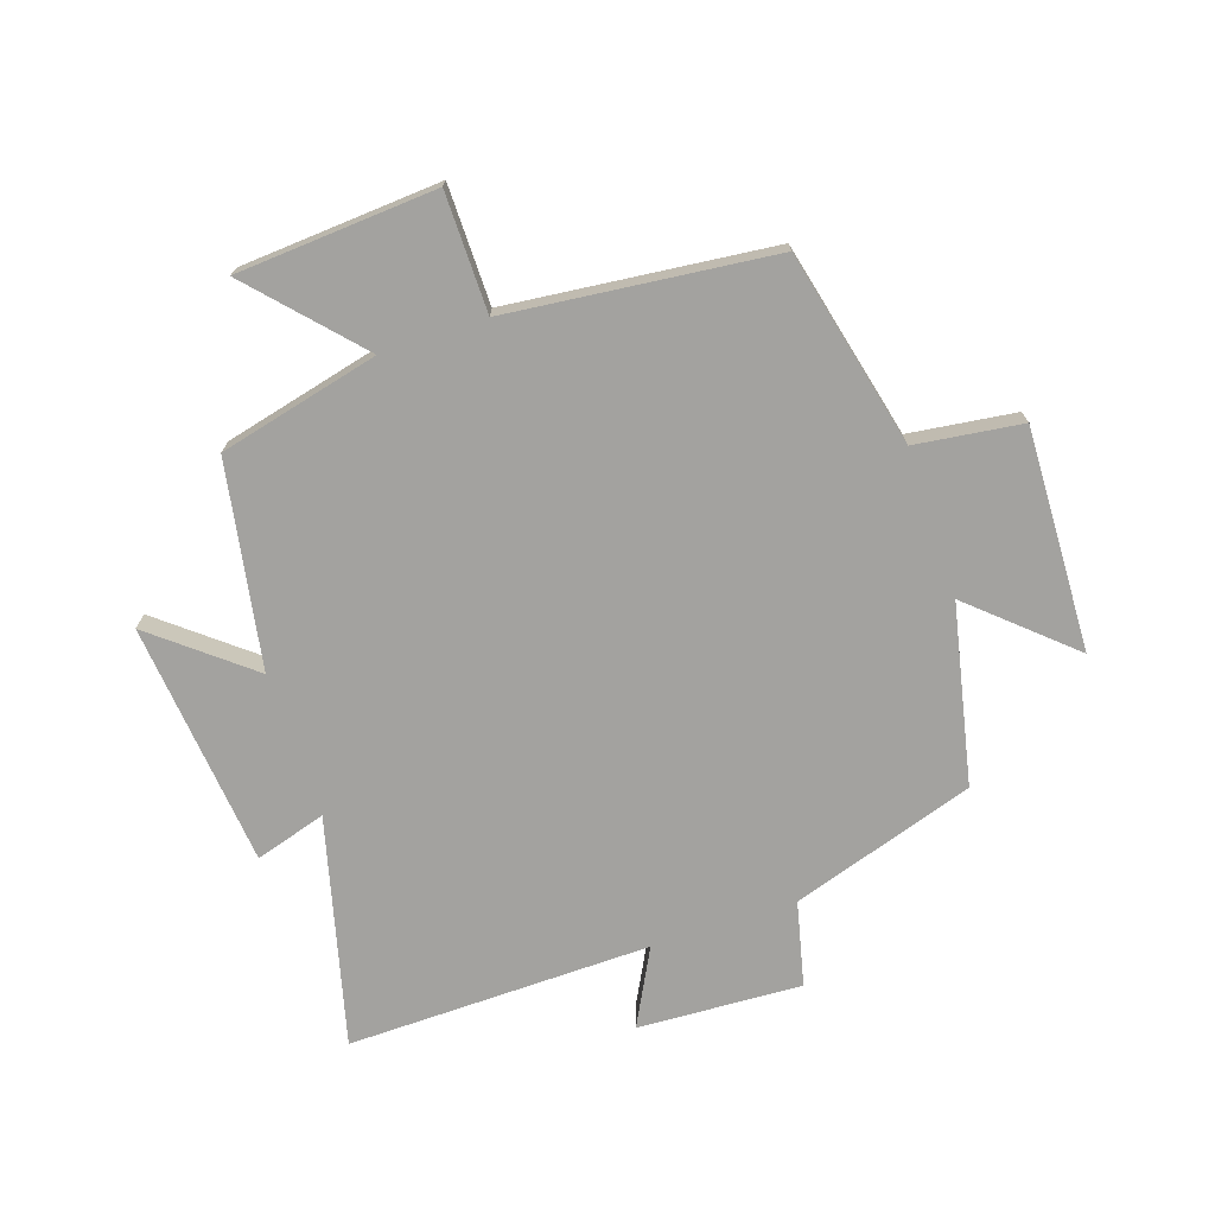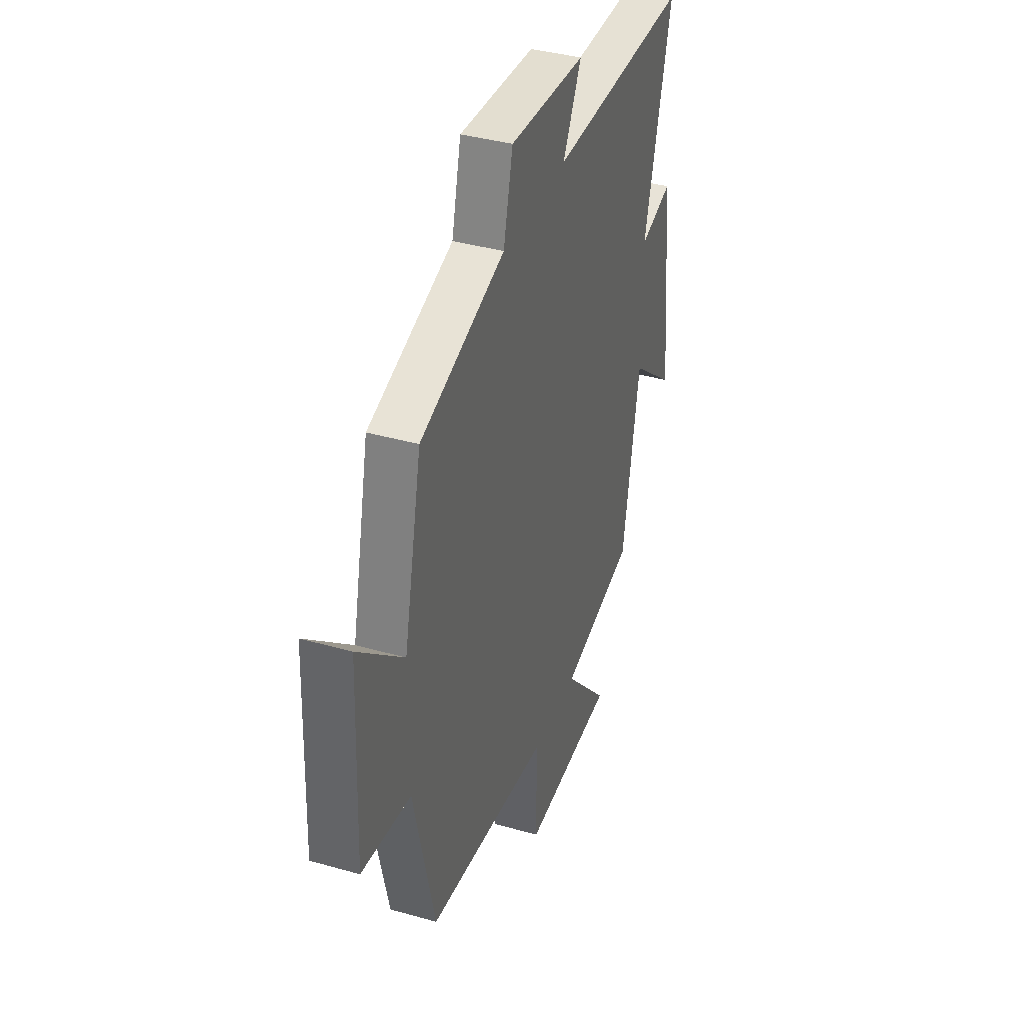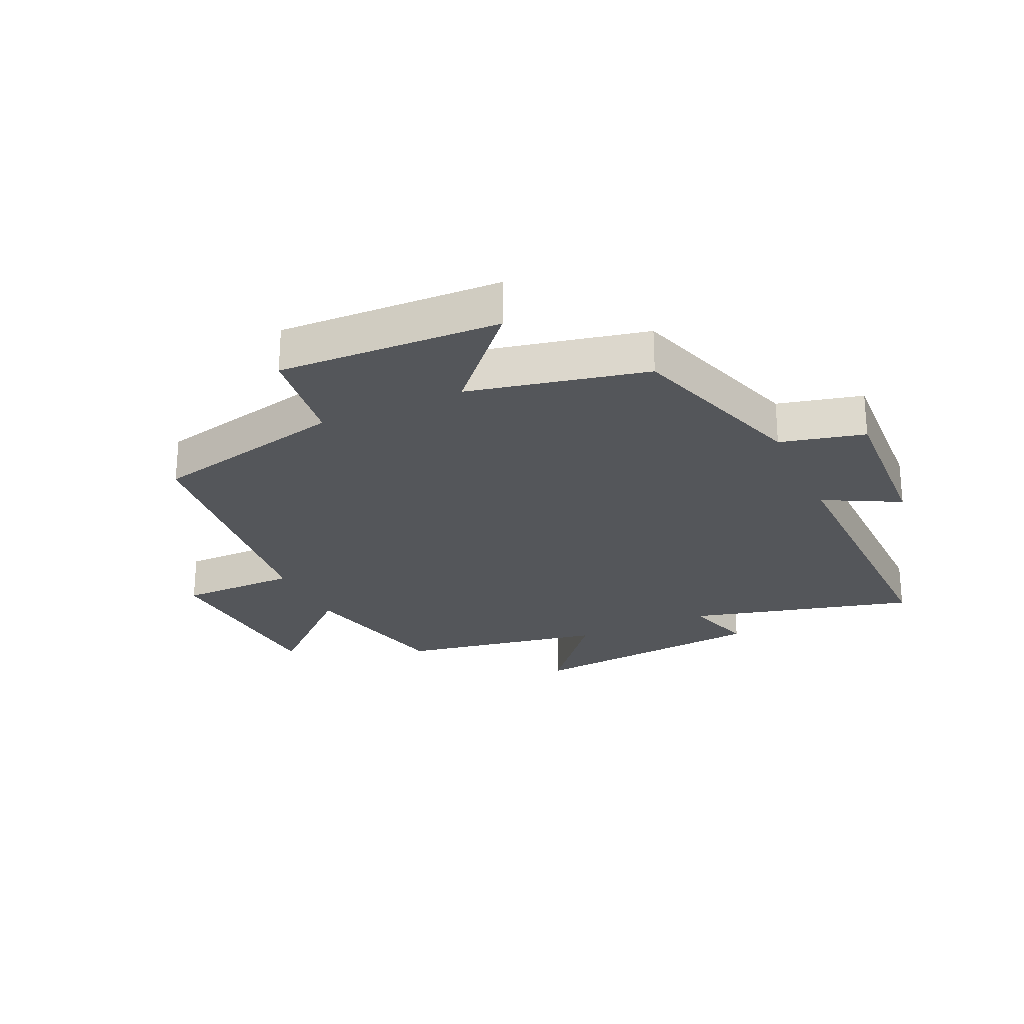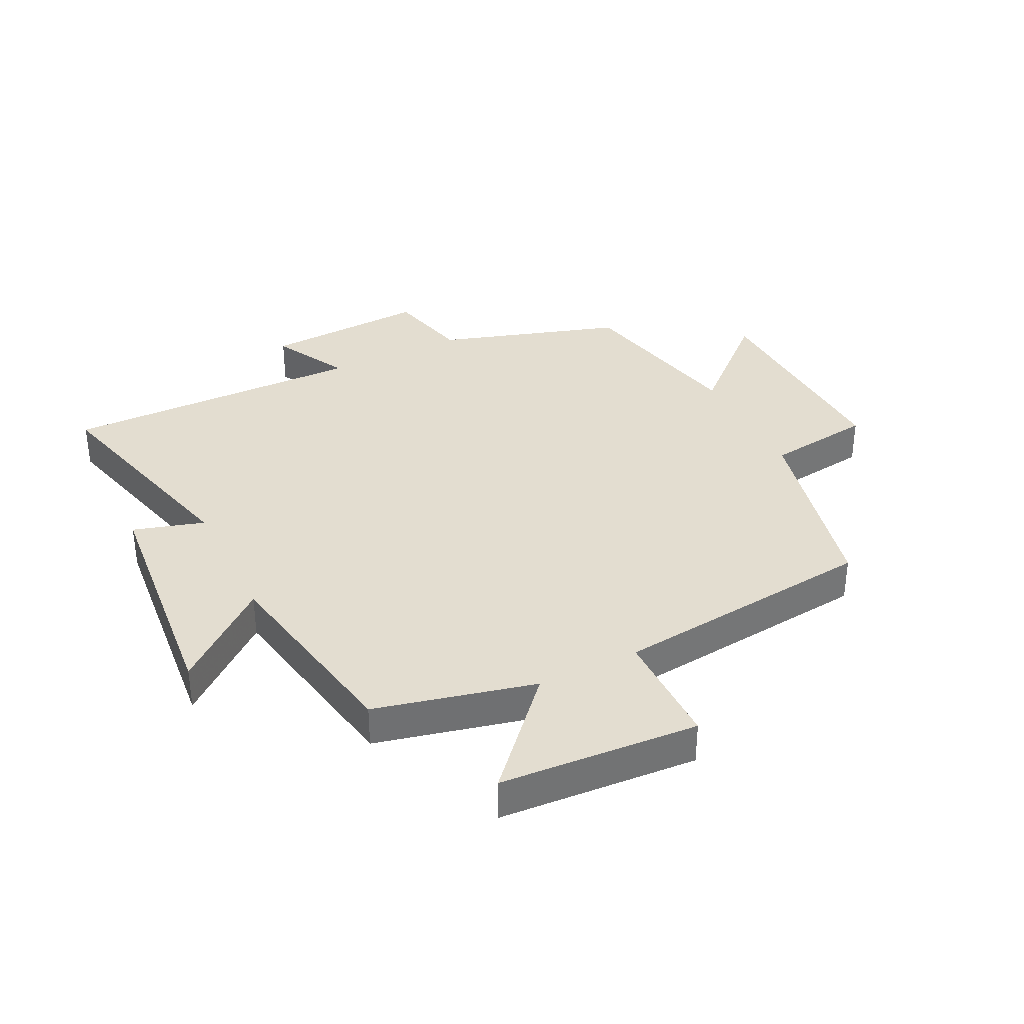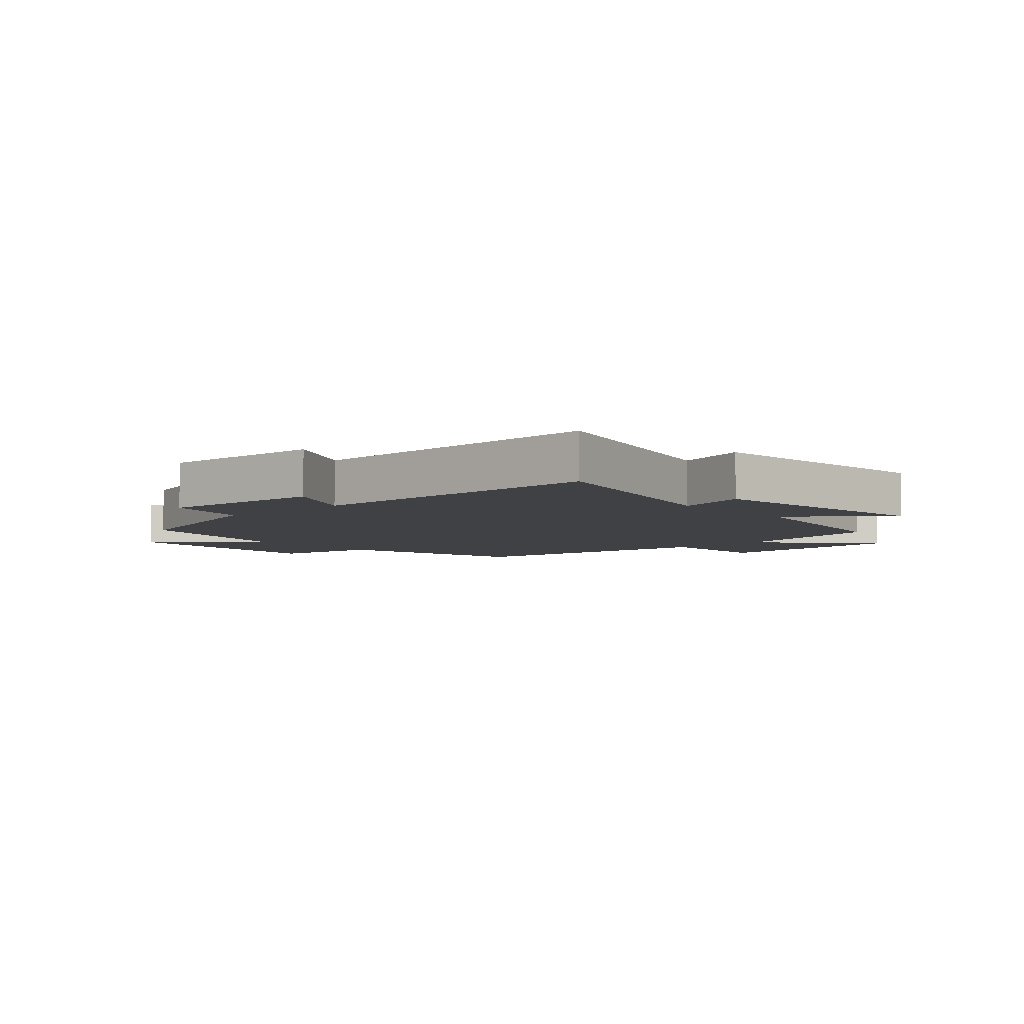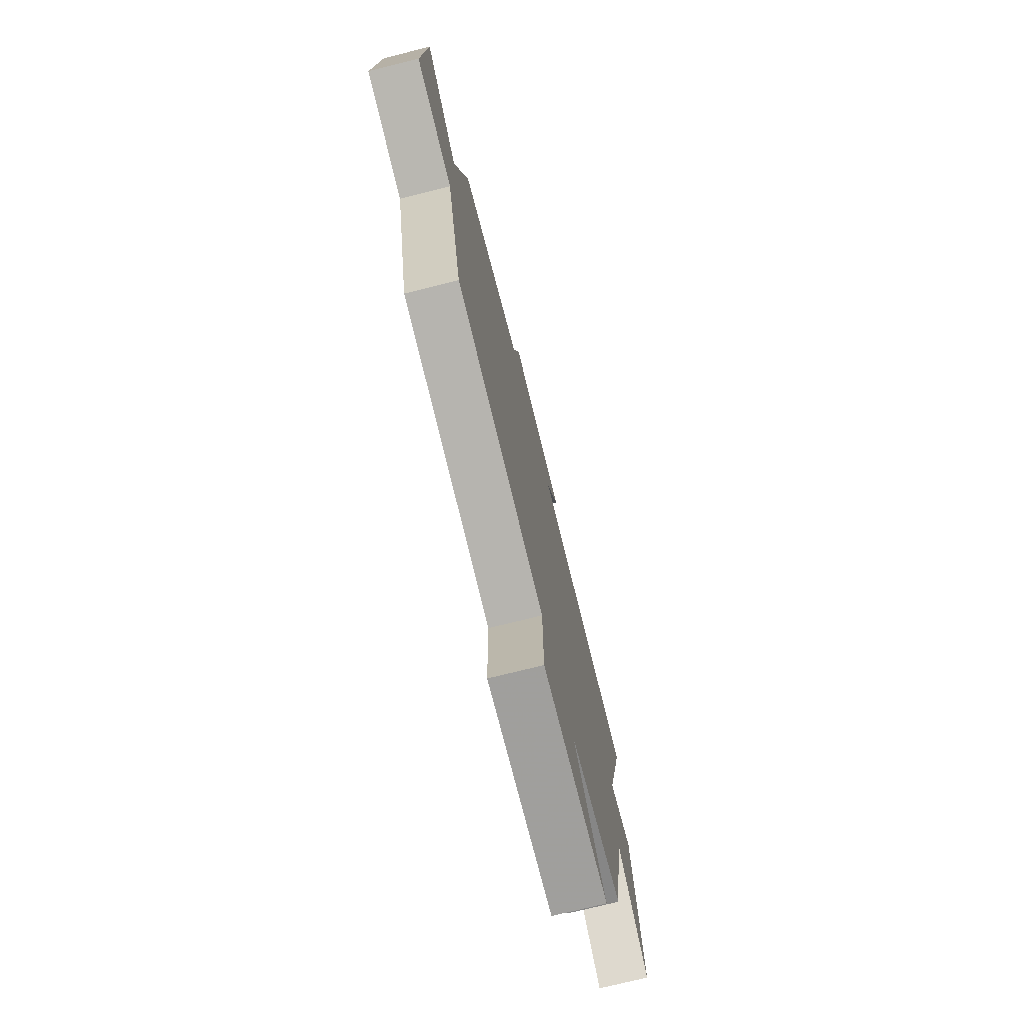
<metadata>
{"format":"obj","ext":"obj","renderer":"f3d","projection":"perspective","resolution":1024,"background":"white","views":[{"elev":-72.4,"azim":-161.4,"up":"+Y"},{"elev":38.3,"azim":-70.2,"up":"+Z"},{"elev":-25.3,"azim":-65.4,"up":"+Y"},{"elev":35.6,"azim":153.5,"up":"+Y"},{"elev":-5.5,"azim":41.9,"up":"+Y"},{"elev":-74.9,"azim":-76.1,"up":"+Z"}]}
</metadata>
<code>
v 0.44 0.07 -0.437
v 0.178 0.07 -0.5
v 0.335 0.07 -0.672
v 0.009 0.07 -0.694
v 0.008 0.07 -0.5
v -0.425 0.07 -0.453
v -0.5 0.07 -0.132
v -0.674 0.07 -0.109
v -0.66 0.07 0.255
v -0.5 0.07 0.112
v -0.437 0.07 0.404
v -0.137 0.07 0.5
v -0.104 0.07 0.638
v 0.164 0.07 0.624
v 0.099 0.07 0.5
v 0.596 0.07 0.508
v 0.5 0.07 0.136
v 0.616 0.07 0.171
v 0.656 0.07 -0.229
v 0.5 0.07 -0.102
v 0.44 0 -0.437
v 0.178 0 -0.5
v 0.335 0 -0.672
v 0.009 0 -0.694
v 0.008 0 -0.5
v -0.425 0 -0.453
v -0.5 0 -0.132
v -0.674 0 -0.109
v -0.66 0 0.255
v -0.5 0 0.112
v -0.437 0 0.404
v -0.137 0 0.5
v -0.104 0 0.638
v 0.164 0 0.624
v 0.099 0 0.5
v 0.596 0 0.508
v 0.5 0 0.136
v 0.616 0 0.171
v 0.656 0 -0.229
v 0.5 0 -0.102
f 17 18 19 20
f 17 20 1 2
f 15 16 17 2
f 12 13 14 15
f 10 11 12 15
f 10 15 2
f 7 8 9 10
f 5 6 7 10
f 5 10 2 3
f 3 4 5
f 40 39 38 37
f 22 21 40 37
f 22 37 36 35
f 35 34 33 32
f 35 32 31 30
f 22 35 30
f 30 29 28 27
f 30 27 26 25
f 23 22 30 25
f 25 24 23
f 1 21 22 2
f 2 22 23 3
f 3 23 24 4
f 4 24 25 5
f 5 25 26 6
f 6 26 27 7
f 7 27 28 8
f 8 28 29 9
f 9 29 30 10
f 10 30 31 11
f 11 31 32 12
f 12 32 33 13
f 13 33 34 14
f 14 34 35 15
f 15 35 36 16
f 16 36 37 17
f 17 37 38 18
f 18 38 39 19
f 19 39 40 20
f 20 40 21 1

</code>
